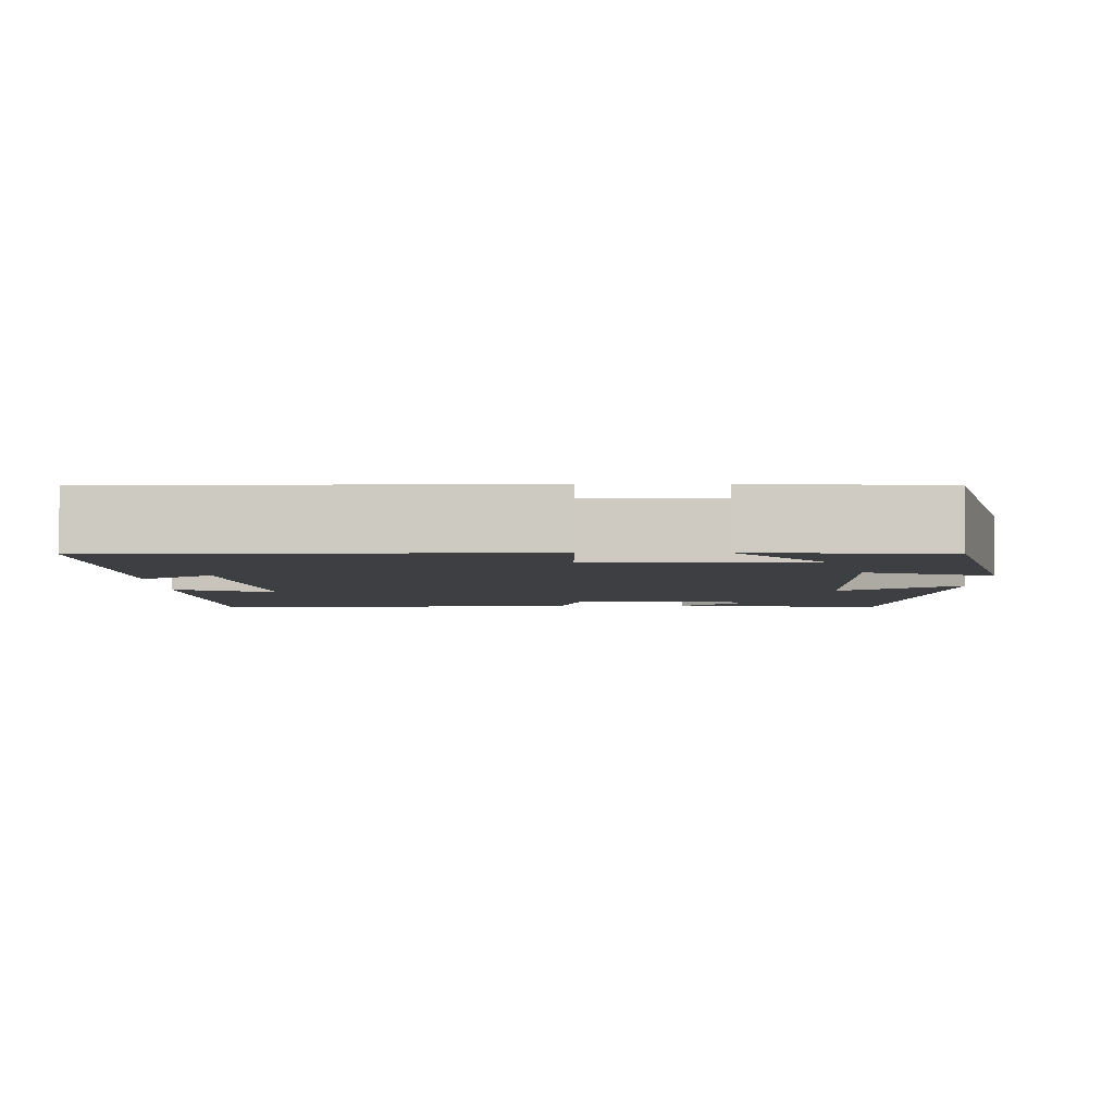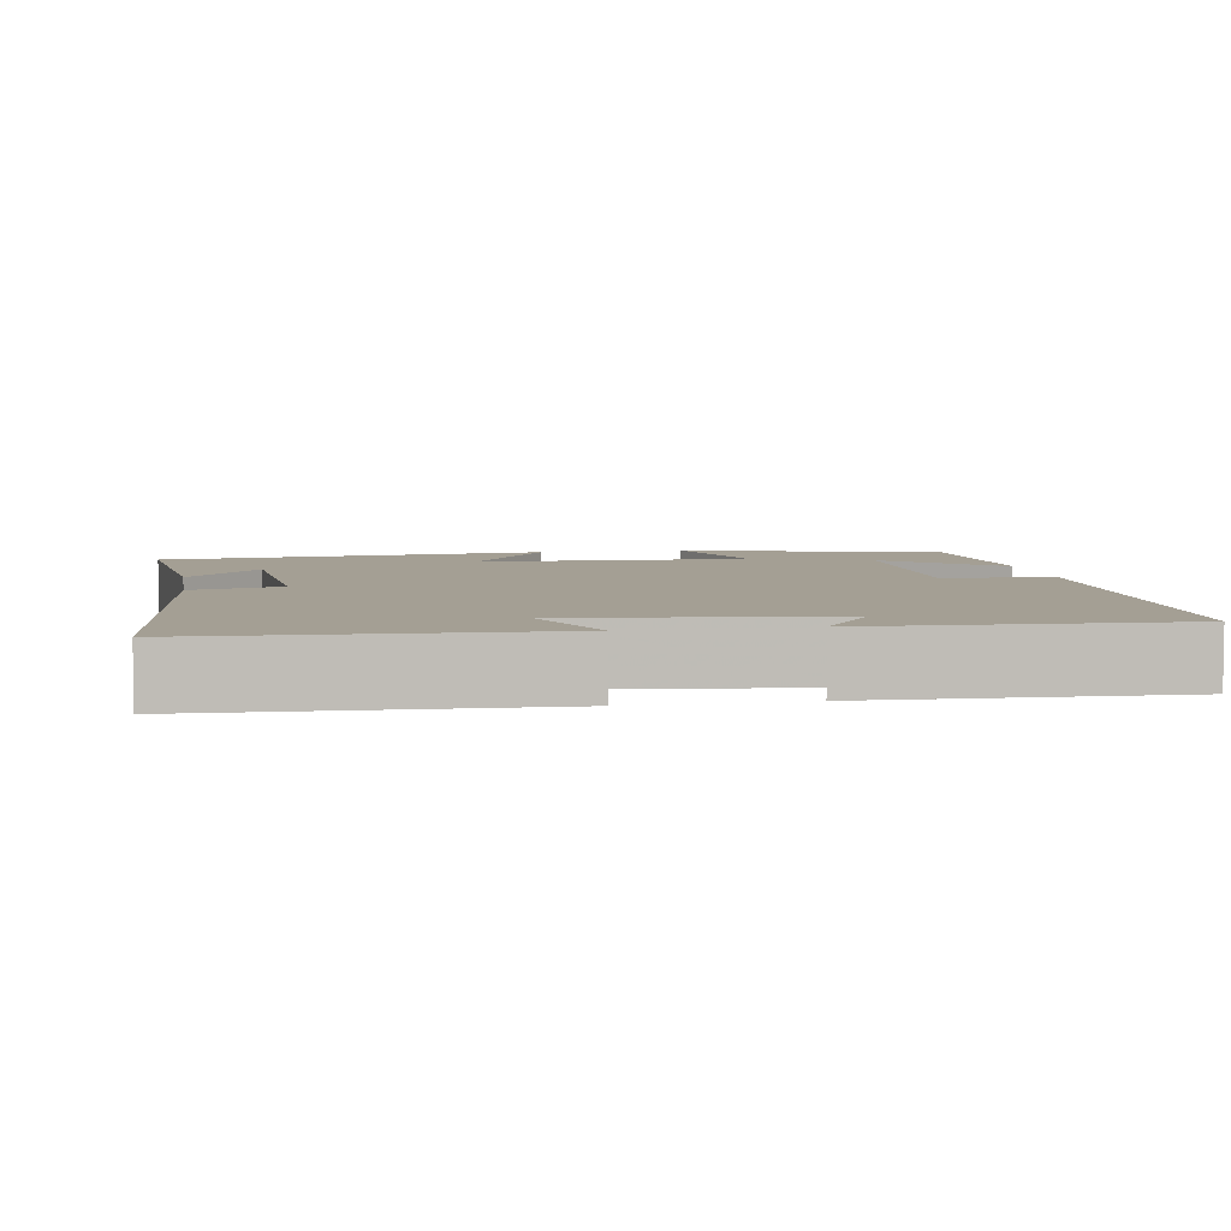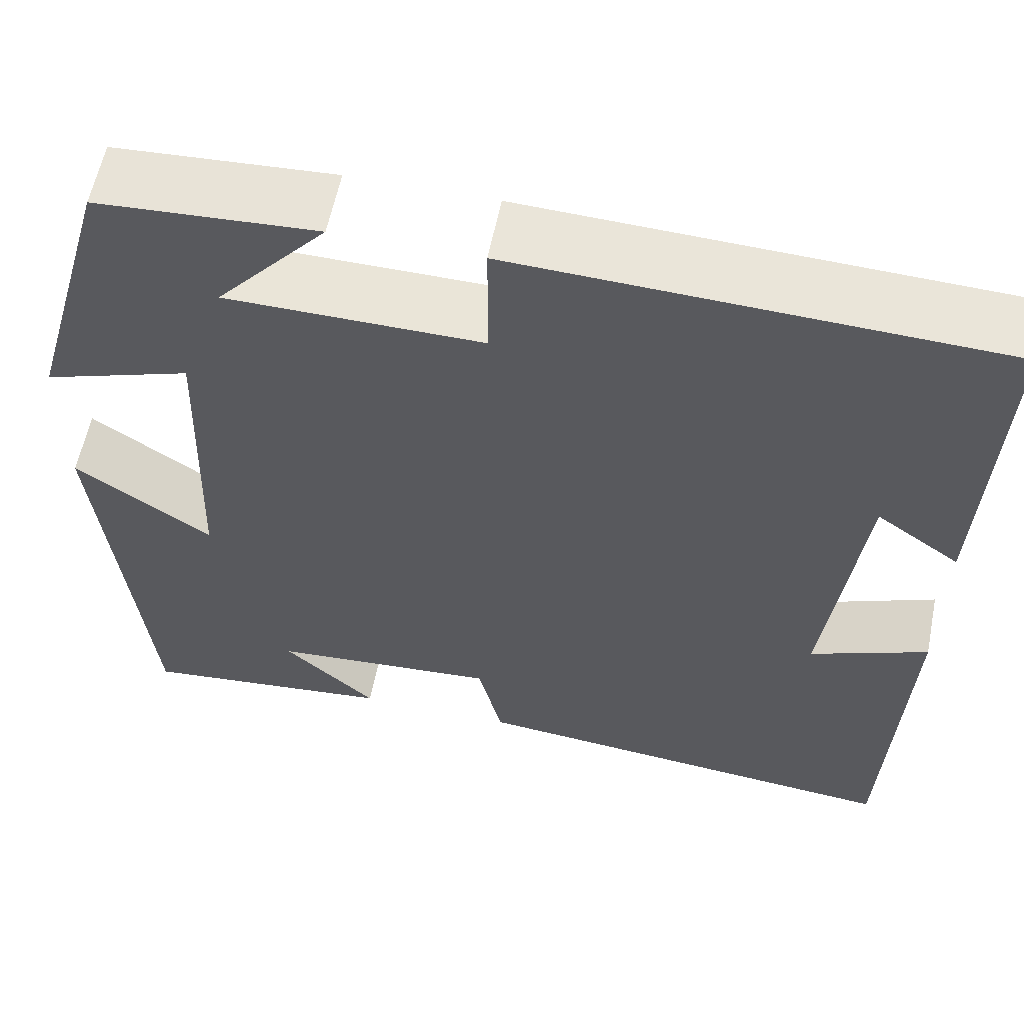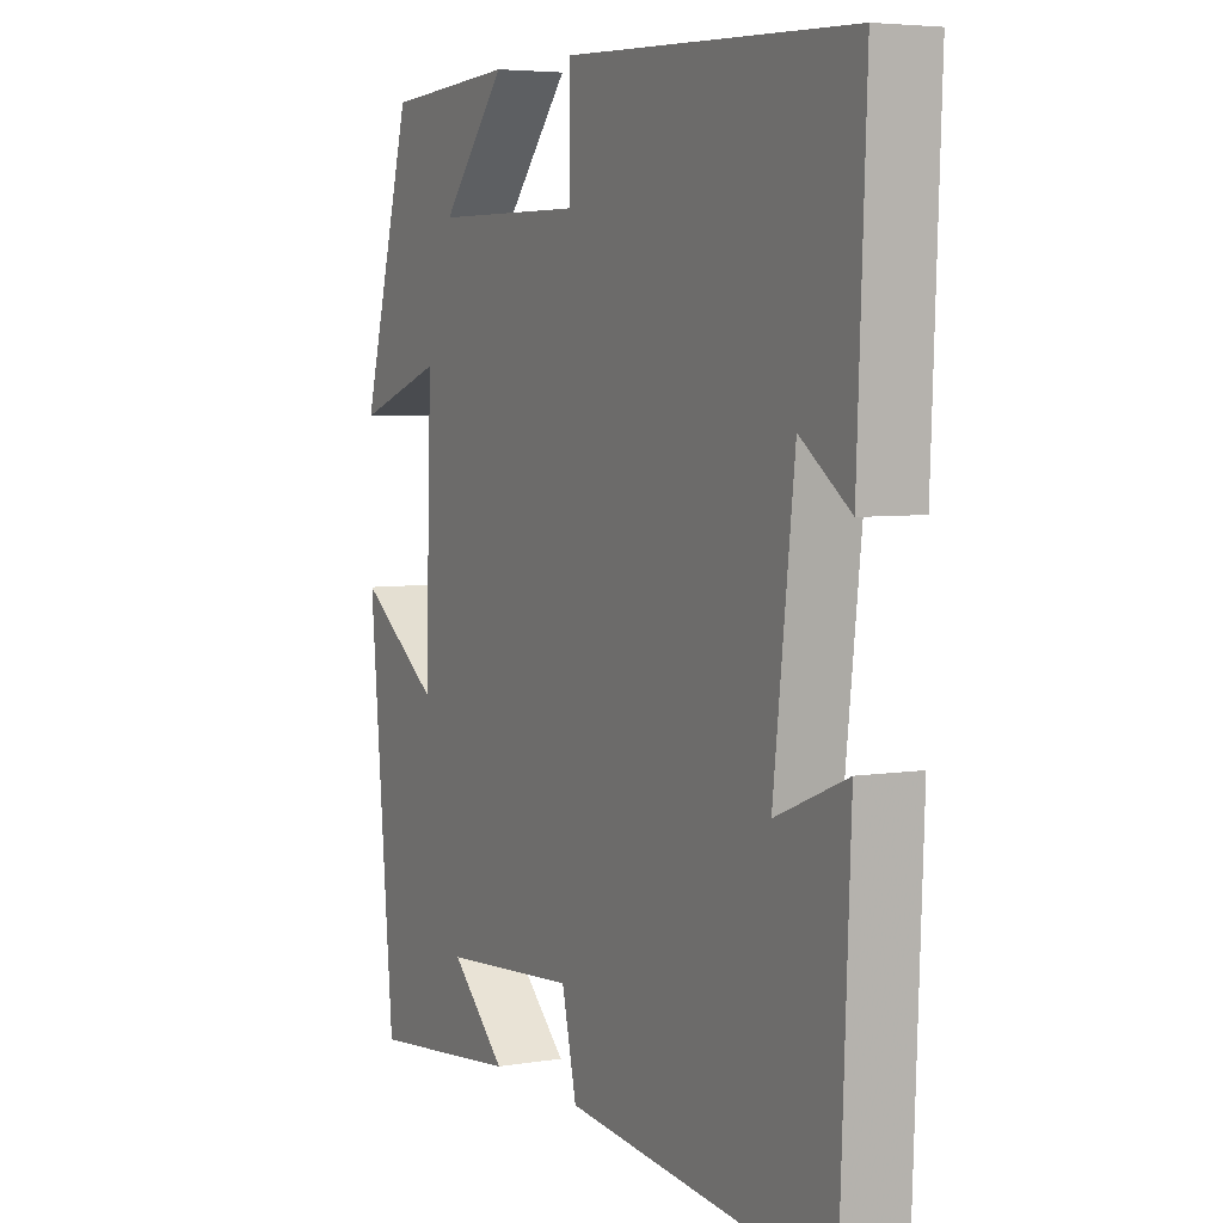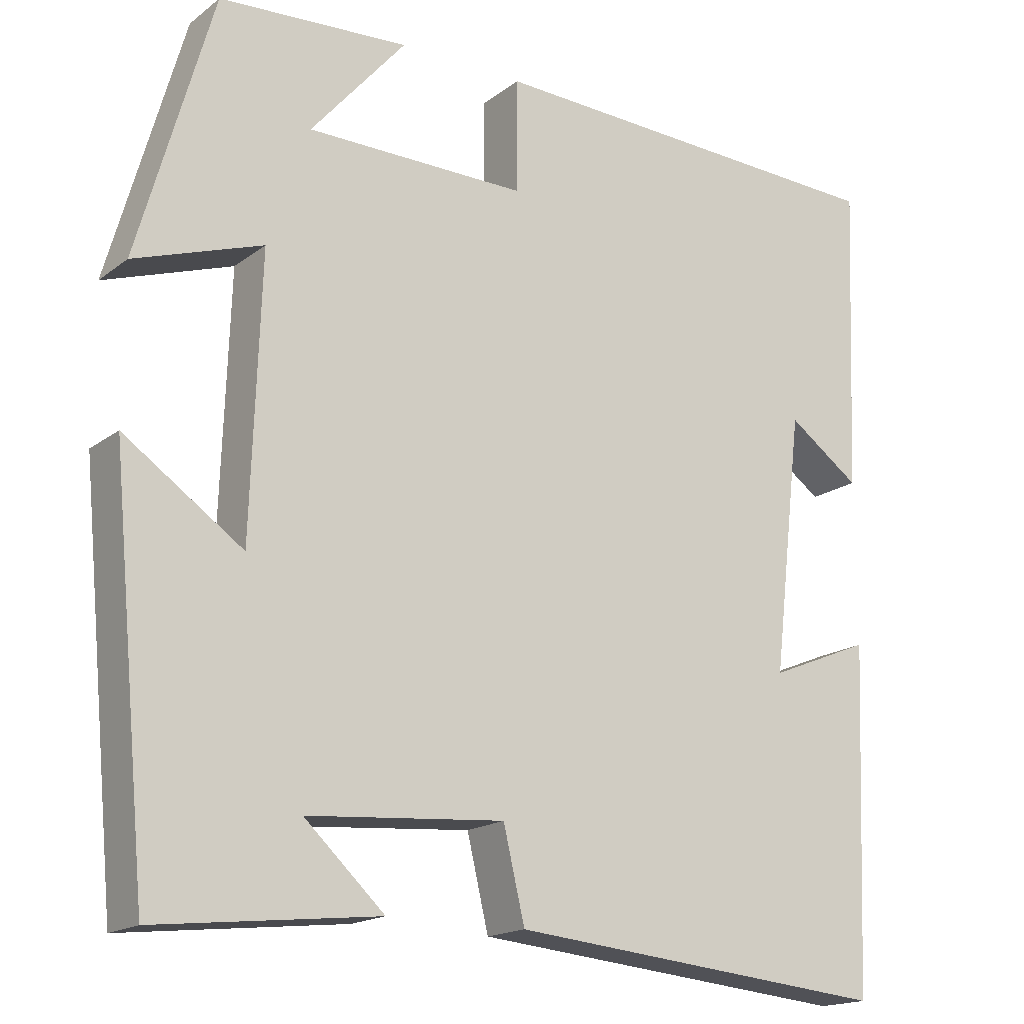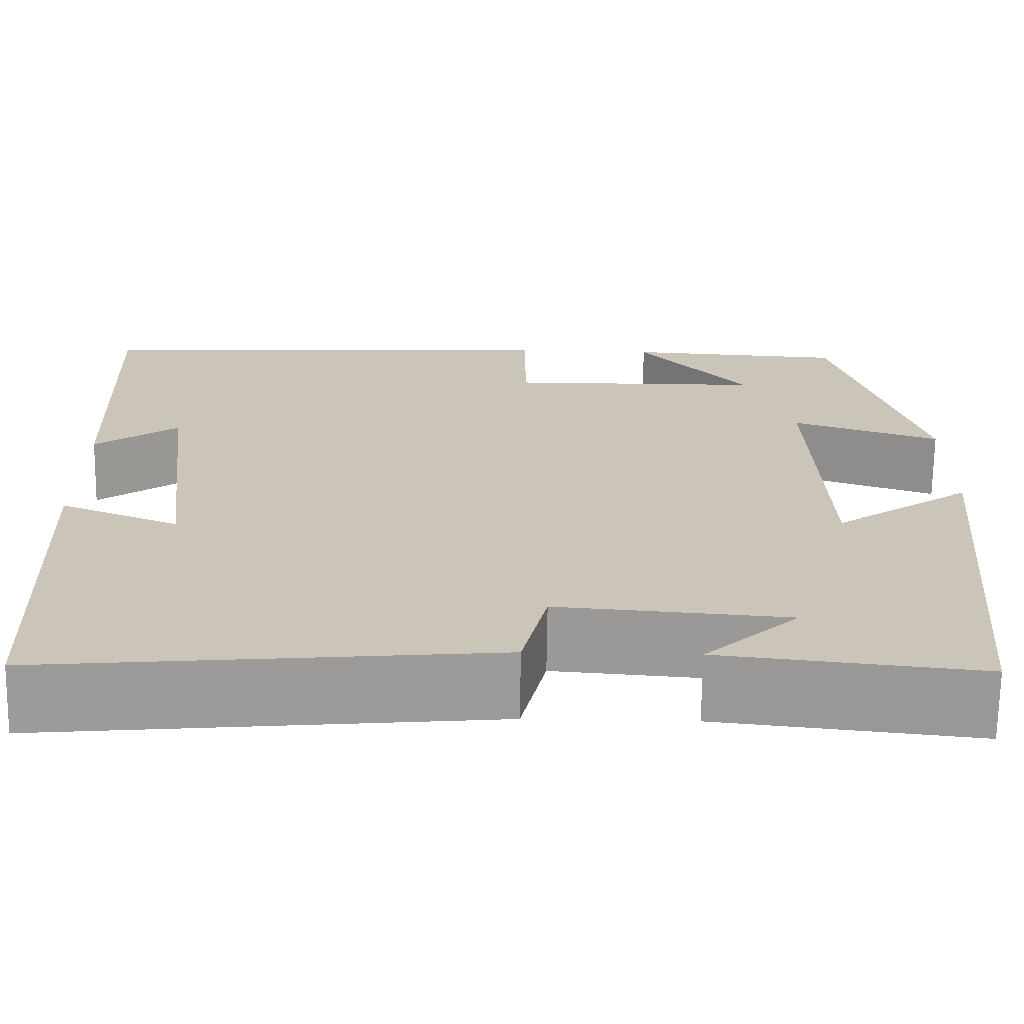
<metadata>
{"format":"obj","ext":"obj","renderer":"f3d","projection":"perspective","resolution":1024,"background":"white","views":[{"elev":-4.3,"azim":-0.1,"up":"+Y"},{"elev":5.6,"azim":-99.8,"up":"+Y"},{"elev":59.2,"azim":-168.6,"up":"+Z"},{"elev":5.1,"azim":-117.2,"up":"+Z"},{"elev":-17.3,"azim":145.4,"up":"+Z"},{"elev":-69.6,"azim":-0.8,"up":"+Z"}]}
</metadata>
<code>
v 0.453 0.07 -0.531
v 0.174 0.07 -0.5
v 0.275 0.07 -0.406
v 0.027 0.07 -0.386
v 0 0.07 -0.5
v -0.482 0.07 -0.546
v -0.5 0.07 -0.115
v -0.371 0.07 -0.168
v -0.409 0.07 0.158
v -0.5 0.07 0.093
v -0.516 0.07 0.48
v 0.009 0.07 0.5
v 0.009 0.07 0.358
v 0.287 0.07 0.36
v 0.167 0.07 0.5
v 0.406 0.07 0.485
v 0.5 0.07 0.153
v 0.339 0.07 0.208
v 0.351 0.07 -0.138
v 0.5 0.07 -0.035
v 0.453 0 -0.531
v 0.174 0 -0.5
v 0.275 0 -0.406
v 0.027 0 -0.386
v 0 0 -0.5
v -0.482 0 -0.546
v -0.5 0 -0.115
v -0.371 0 -0.168
v -0.409 0 0.158
v -0.5 0 0.093
v -0.516 0 0.48
v 0.009 0 0.5
v 0.009 0 0.358
v 0.287 0 0.36
v 0.167 0 0.5
v 0.406 0 0.485
v 0.5 0 0.153
v 0.339 0 0.208
v 0.351 0 -0.138
v 0.5 0 -0.035
f 19 20 1
f 16 17 18
f 14 15 16
f 14 16 18
f 13 14 18 19
f 9 10 11 12
f 8 9 12 13
f 5 6 7 8
f 4 5 8 13
f 3 4 13 19
f 1 2 3
f 1 3 19
f 21 40 39
f 38 37 36
f 36 35 34
f 38 36 34
f 39 38 34 33
f 32 31 30 29
f 33 32 29 28
f 28 27 26 25
f 33 28 25 24
f 39 33 24 23
f 23 22 21
f 39 23 21
f 1 21 22 2
f 2 22 23 3
f 3 23 24 4
f 4 24 25 5
f 5 25 26 6
f 6 26 27 7
f 7 27 28 8
f 8 28 29 9
f 9 29 30 10
f 10 30 31 11
f 11 31 32 12
f 12 32 33 13
f 13 33 34 14
f 14 34 35 15
f 15 35 36 16
f 16 36 37 17
f 17 37 38 18
f 18 38 39 19
f 19 39 40 20
f 20 40 21 1

</code>
